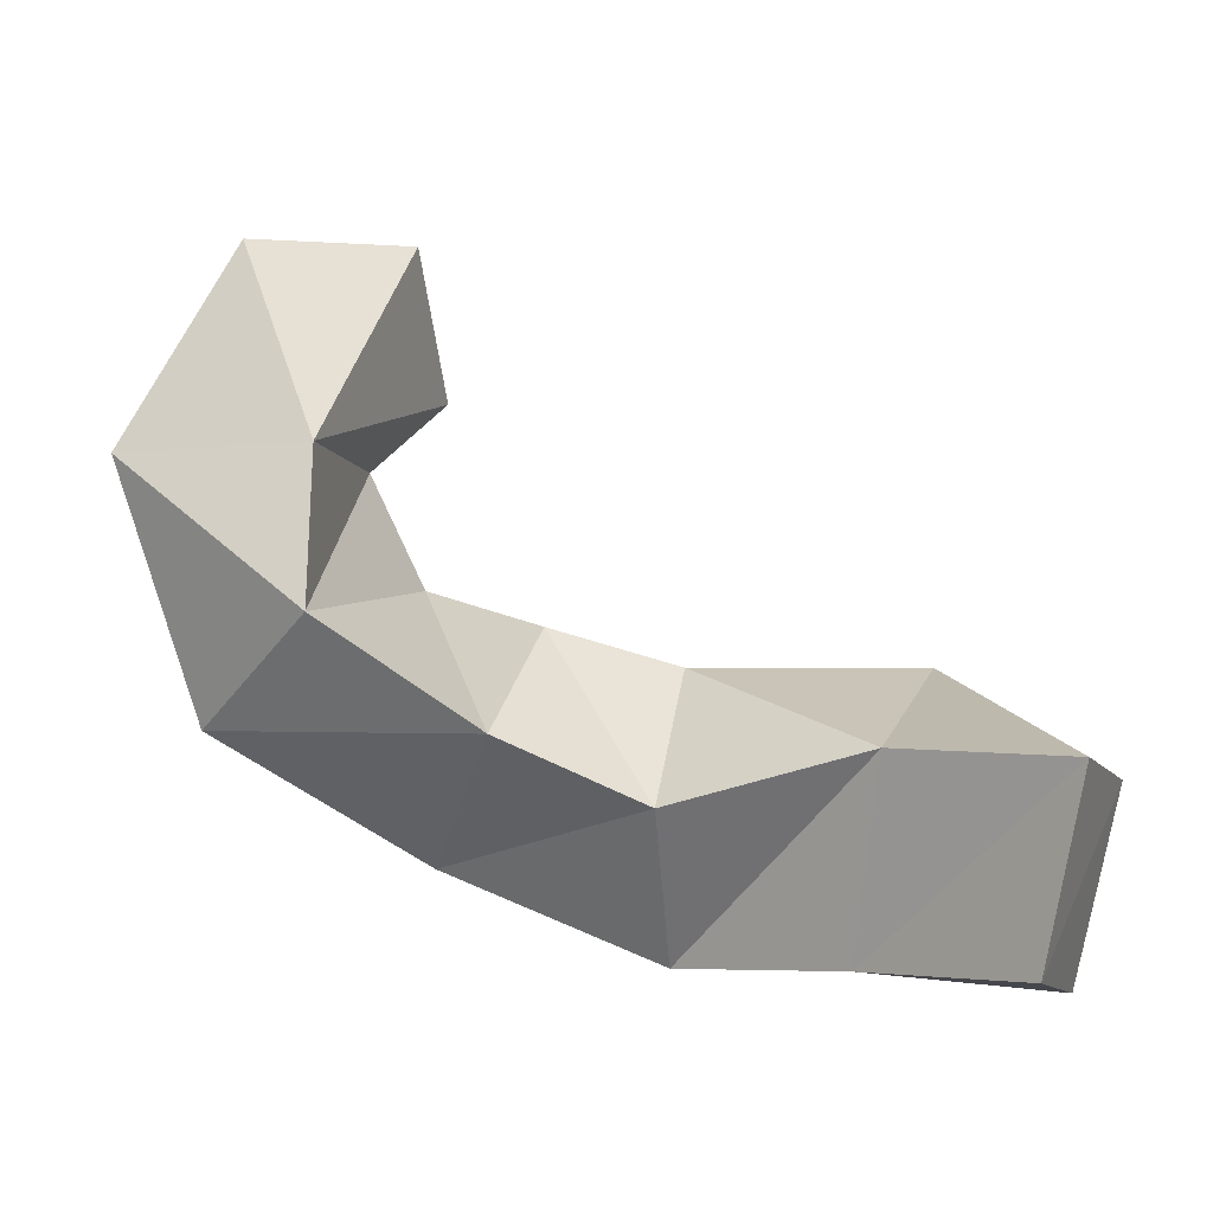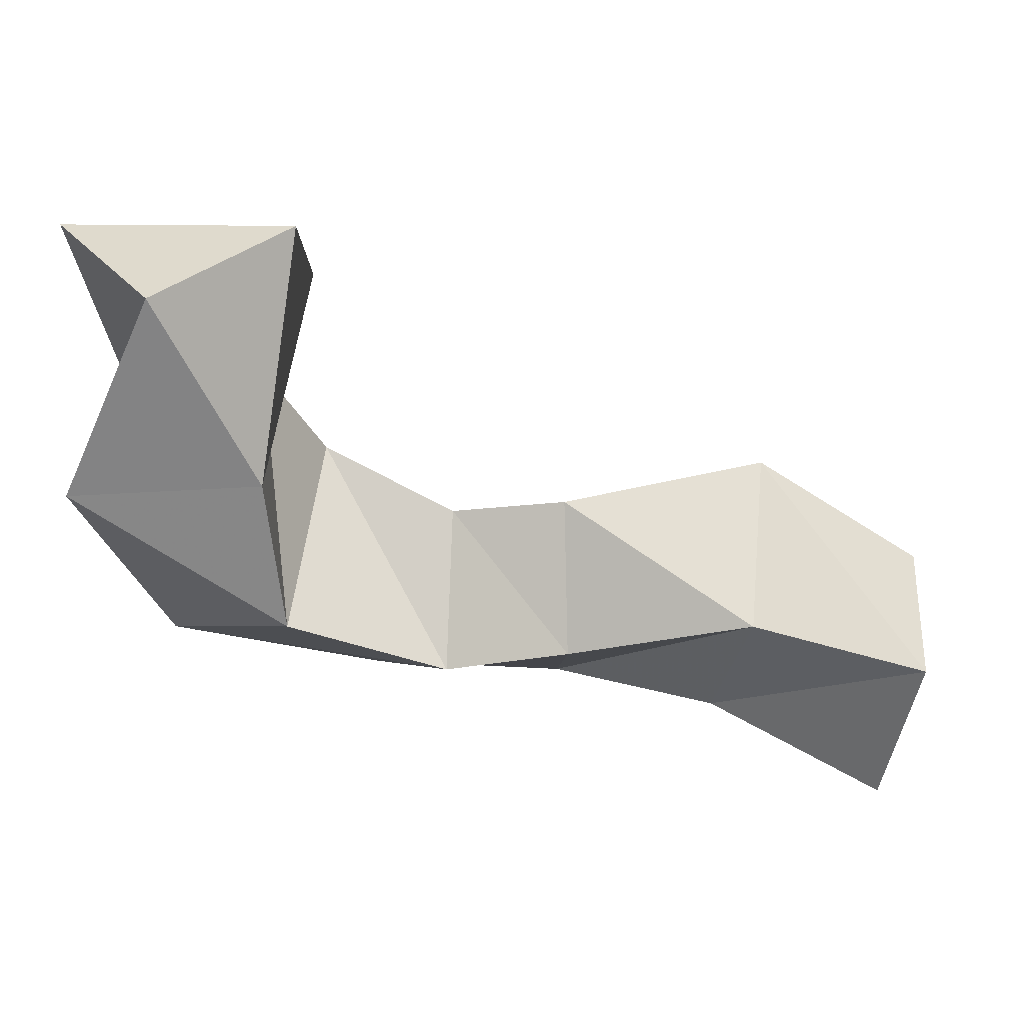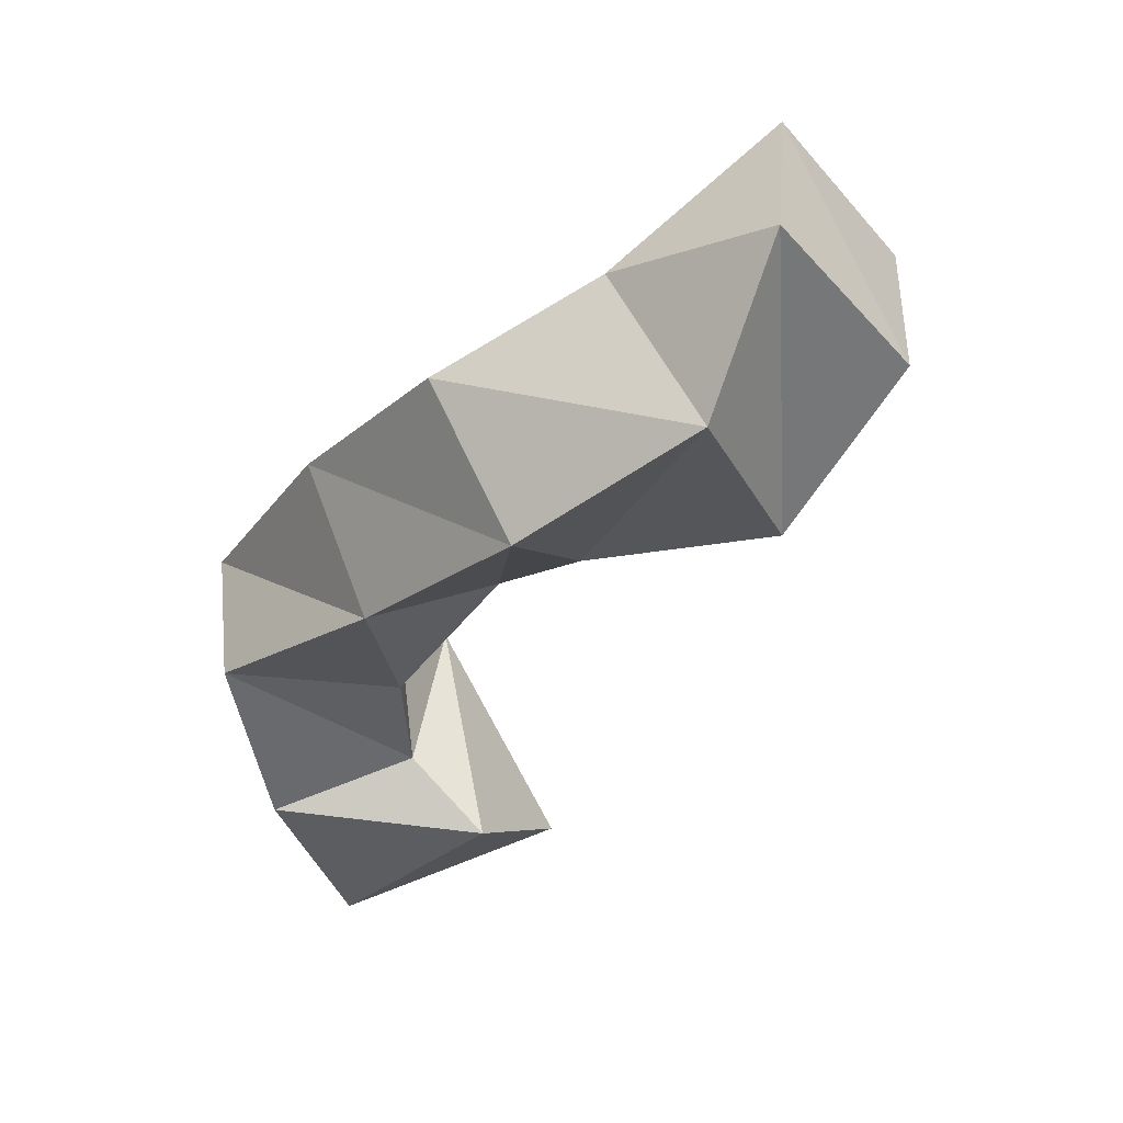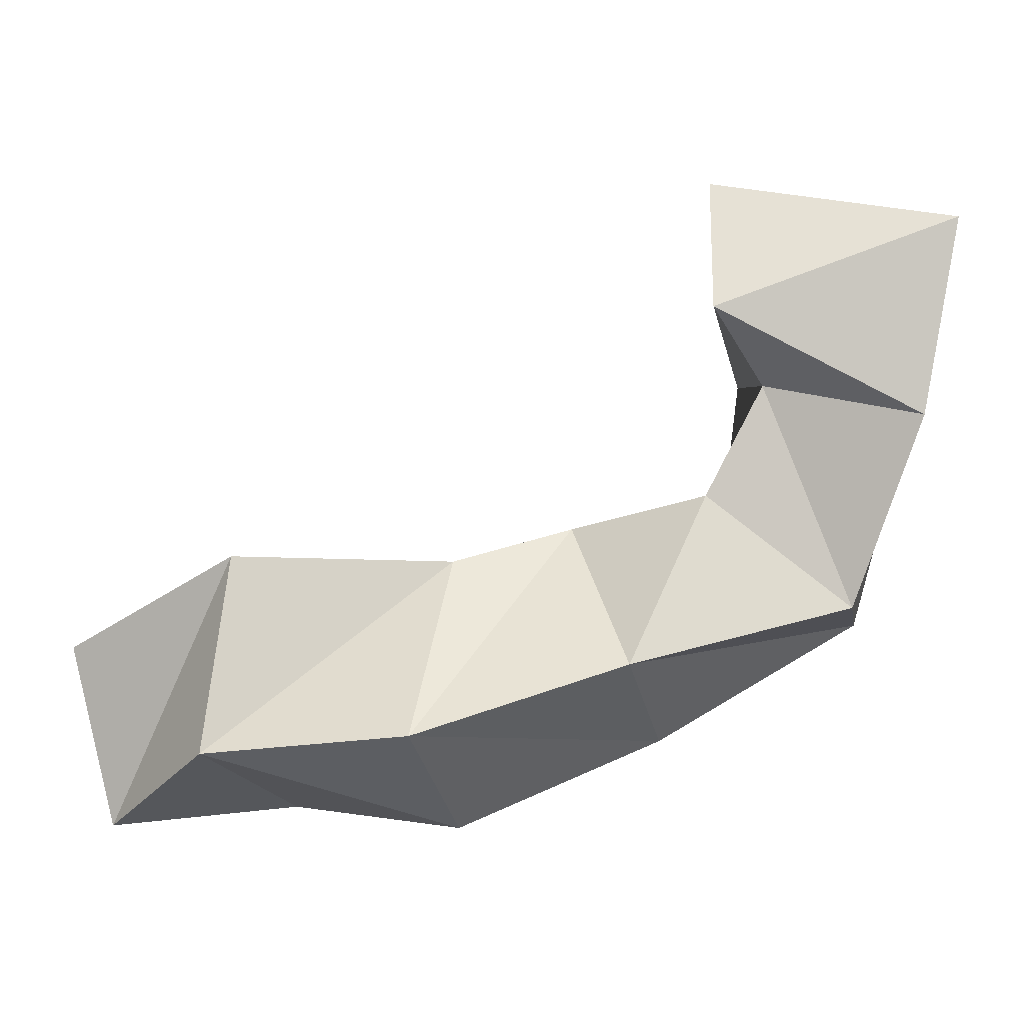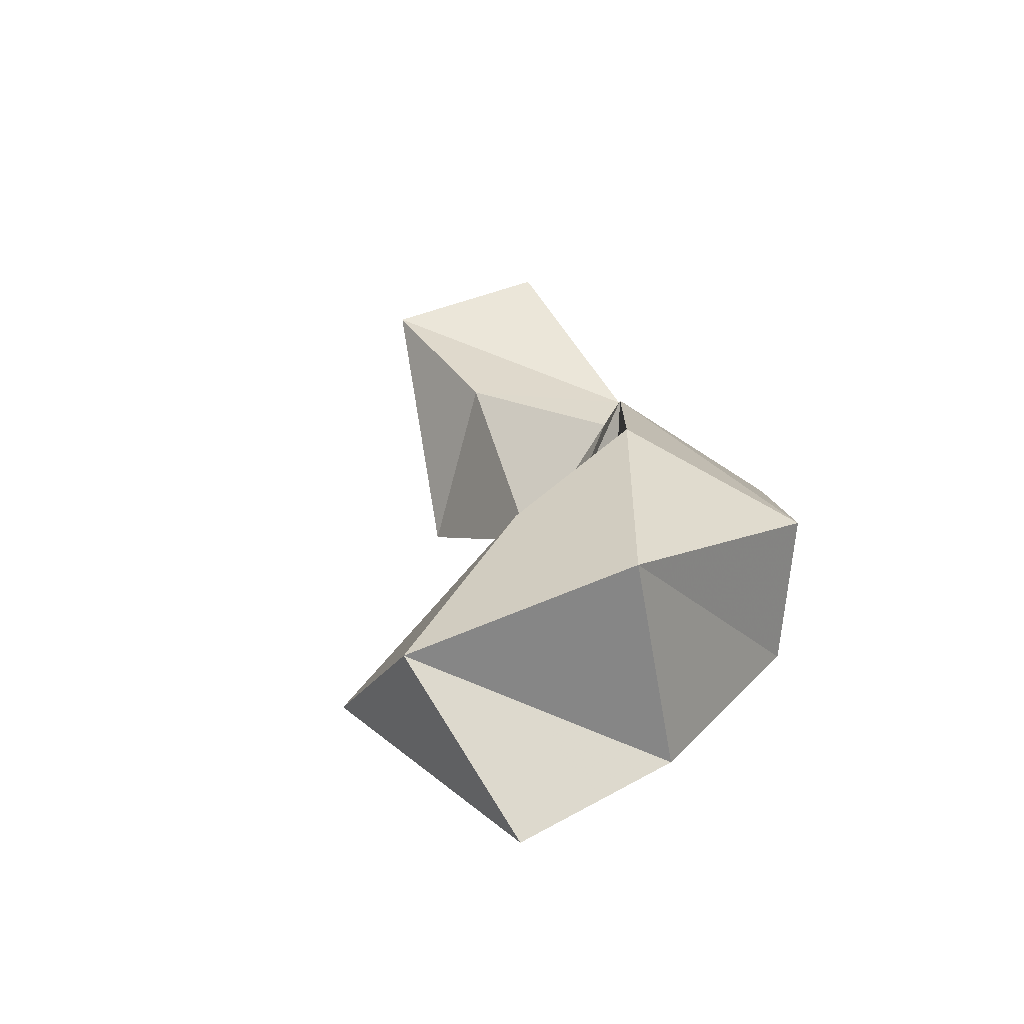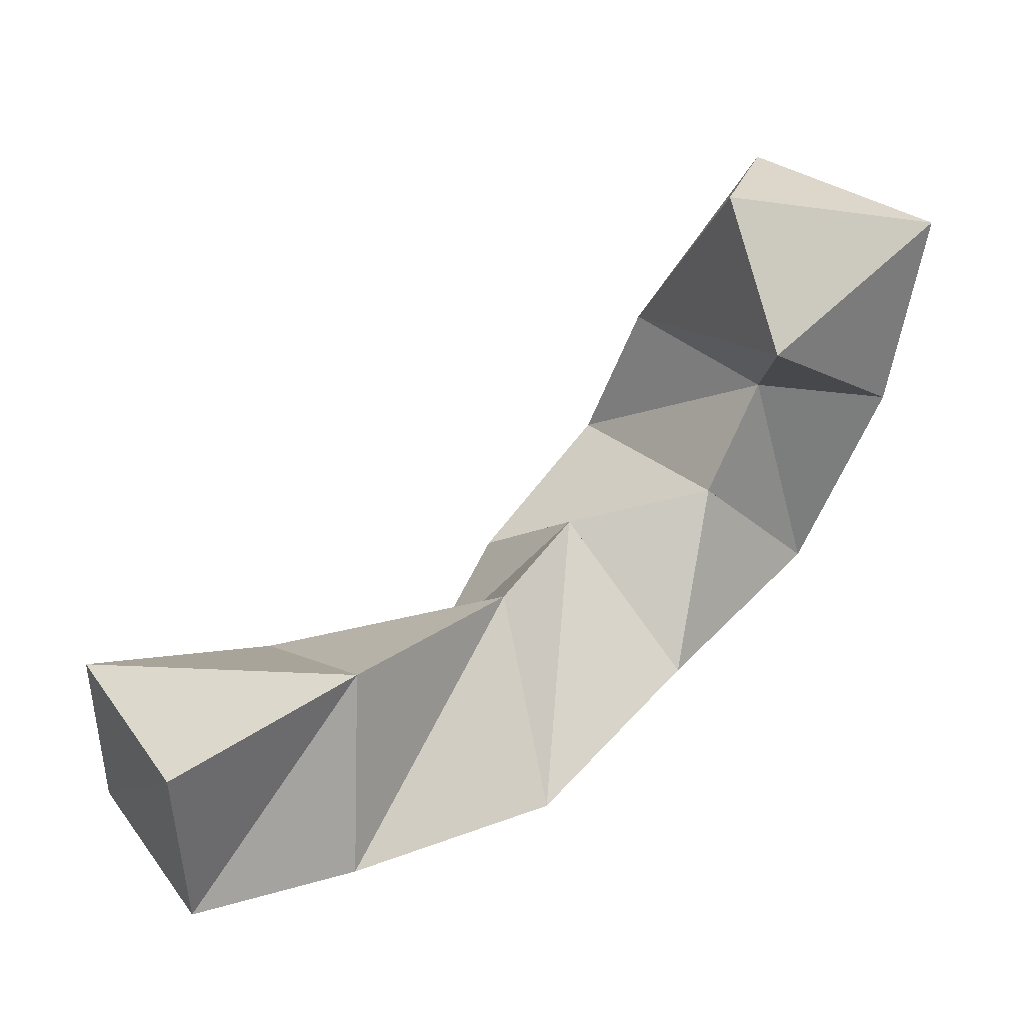
<metadata>
{"format":"obj","ext":"obj","renderer":"f3d","projection":"perspective","resolution":1024,"background":"white","views":[{"elev":4.9,"azim":-165.1,"up":"+Z"},{"elev":51.8,"azim":179.8,"up":"+Z"},{"elev":-37.2,"azim":-149.2,"up":"+Y"},{"elev":-8.1,"azim":2.6,"up":"+Z"},{"elev":17.1,"azim":58.1,"up":"+Y"},{"elev":22.6,"azim":-37.8,"up":"+Z"}]}
</metadata>
<code>
v 0.474 0.1059 0.3969
v 0.4446 0.1484 0.4125
v 0.4082 0.1 0.3717
v 0.4087 0.1217 0.4114
v 0.4643 0.1111 0.3444
v 0.4703 0.17 0.3605
v 0.4223 0.1211 0.3544
v 0.4185 0.1695 0.3636
v 0.4455 0.1241 0.2942
v 0.4503 0.1643 0.293
v 0.4066 0.1236 0.3248
v 0.4141 0.187 0.3248
v 0.3856 0.1112 0.2783
v 0.3941 0.1539 0.2597
v 0.3699 0.1421 0.3183
v 0.3716 0.1826 0.2974
v 0.3285 0.1 0.2592
v 0.3387 0.1409 0.2356
v 0.3376 0.1308 0.308
v 0.3367 0.1648 0.2788
v 0.2724 0.11 0.255
v 0.2914 0.1578 0.2415
v 0.2787 0.116 0.3081
v 0.2836 0.1667 0.2952
v 0.2421 0.1442 0.2363
v 0.2448 0.1941 0.2499
v 0.2321 0.1338 0.285
v 0.2363 0.1838 0.2973
f 1 2 4
f 3 1 4
f 2 6 8
f 4 2 8
f 6 5 7
f 8 6 7
f 5 1 3
f 7 5 3
f 8 7 3
f 4 8 3
f 2 1 5
f 6 2 5
f 5 6 8
f 7 5 8
f 6 10 12
f 8 6 12
f 10 9 11
f 12 10 11
f 9 5 7
f 11 9 7
f 12 11 7
f 8 12 7
f 6 5 9
f 10 6 9
f 9 10 12
f 11 9 12
f 10 14 16
f 12 10 16
f 14 13 15
f 16 14 15
f 13 9 11
f 15 13 11
f 16 15 11
f 12 16 11
f 10 9 13
f 14 10 13
f 13 14 16
f 15 13 16
f 14 18 20
f 16 14 20
f 18 17 19
f 20 18 19
f 17 13 15
f 19 17 15
f 20 19 15
f 16 20 15
f 14 13 17
f 18 14 17
f 17 18 20
f 19 17 20
f 18 22 24
f 20 18 24
f 22 21 23
f 24 22 23
f 21 17 19
f 23 21 19
f 24 23 19
f 20 24 19
f 18 17 21
f 22 18 21
f 21 22 24
f 23 21 24
f 22 26 28
f 24 22 28
f 26 25 27
f 28 26 27
f 25 21 23
f 27 25 23
f 28 27 23
f 24 28 23
f 22 21 25
f 26 22 25

</code>
